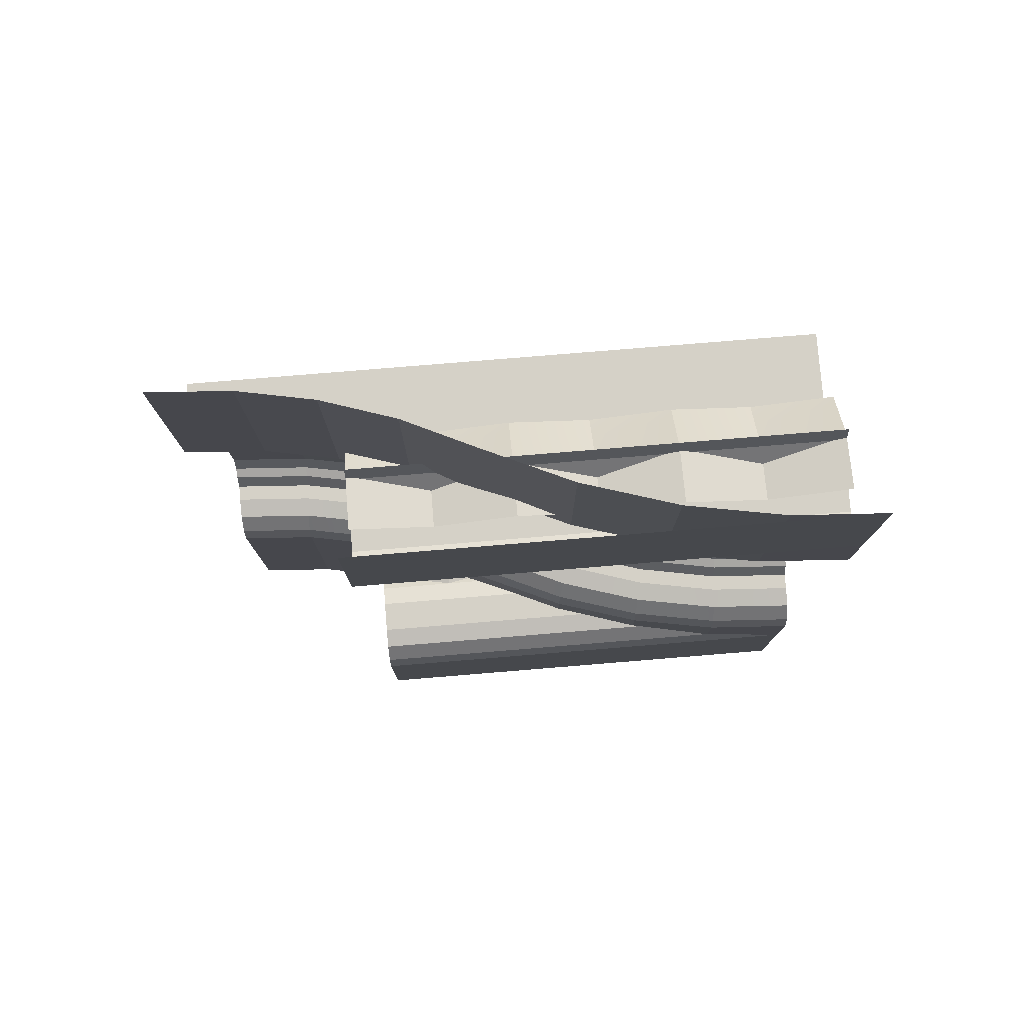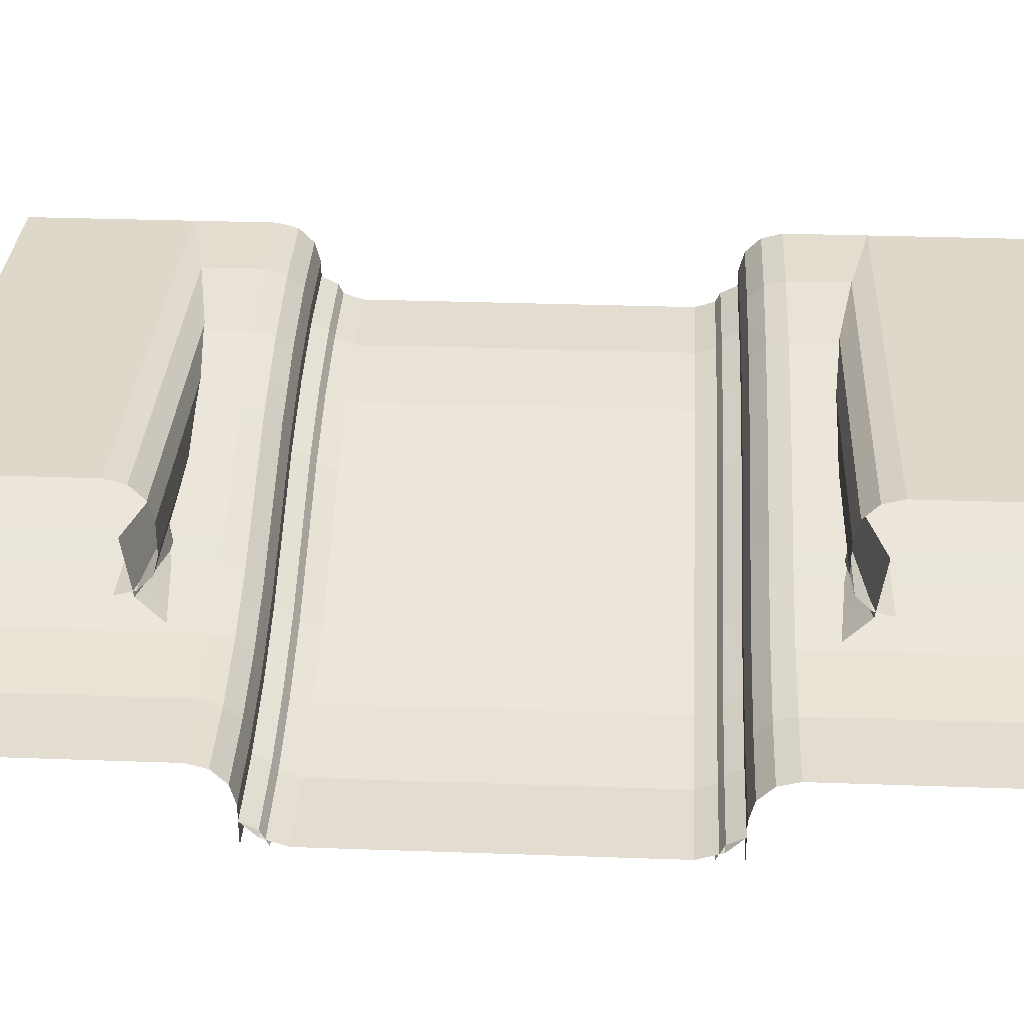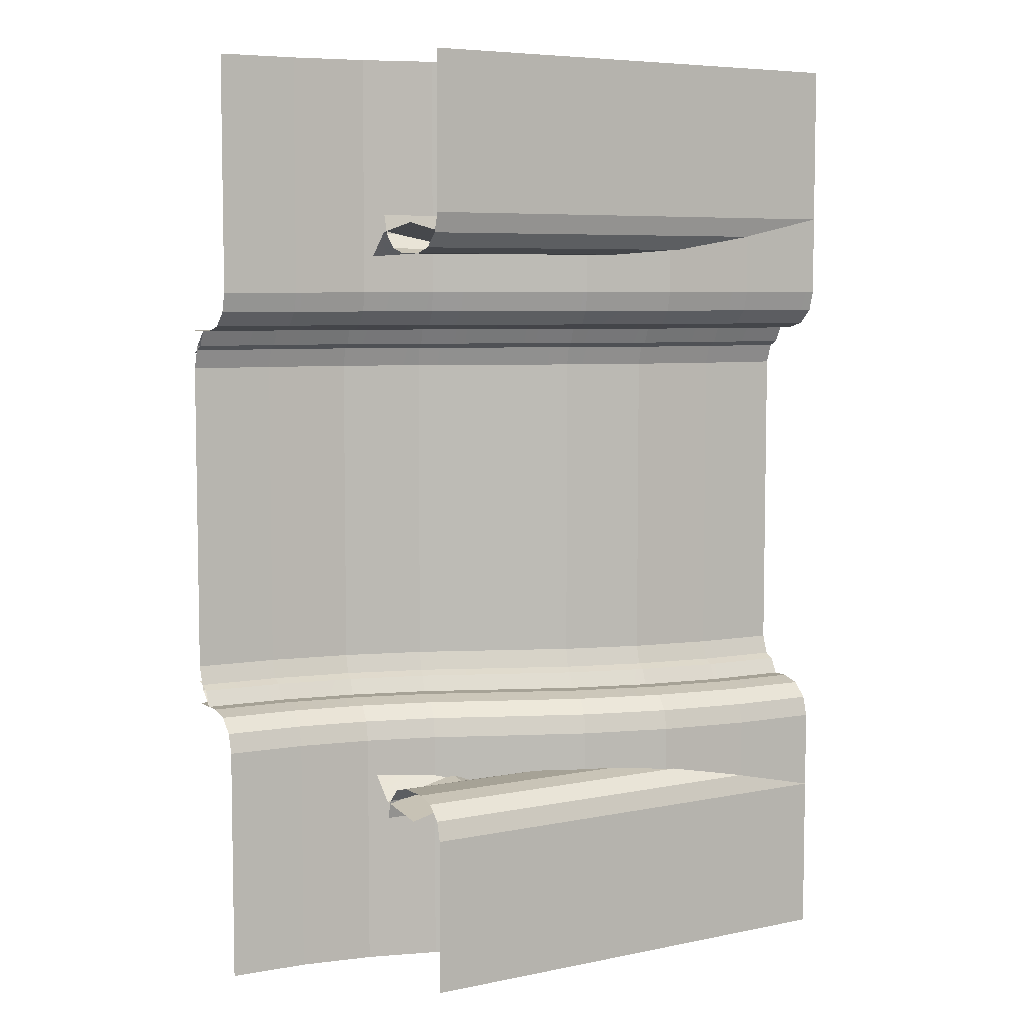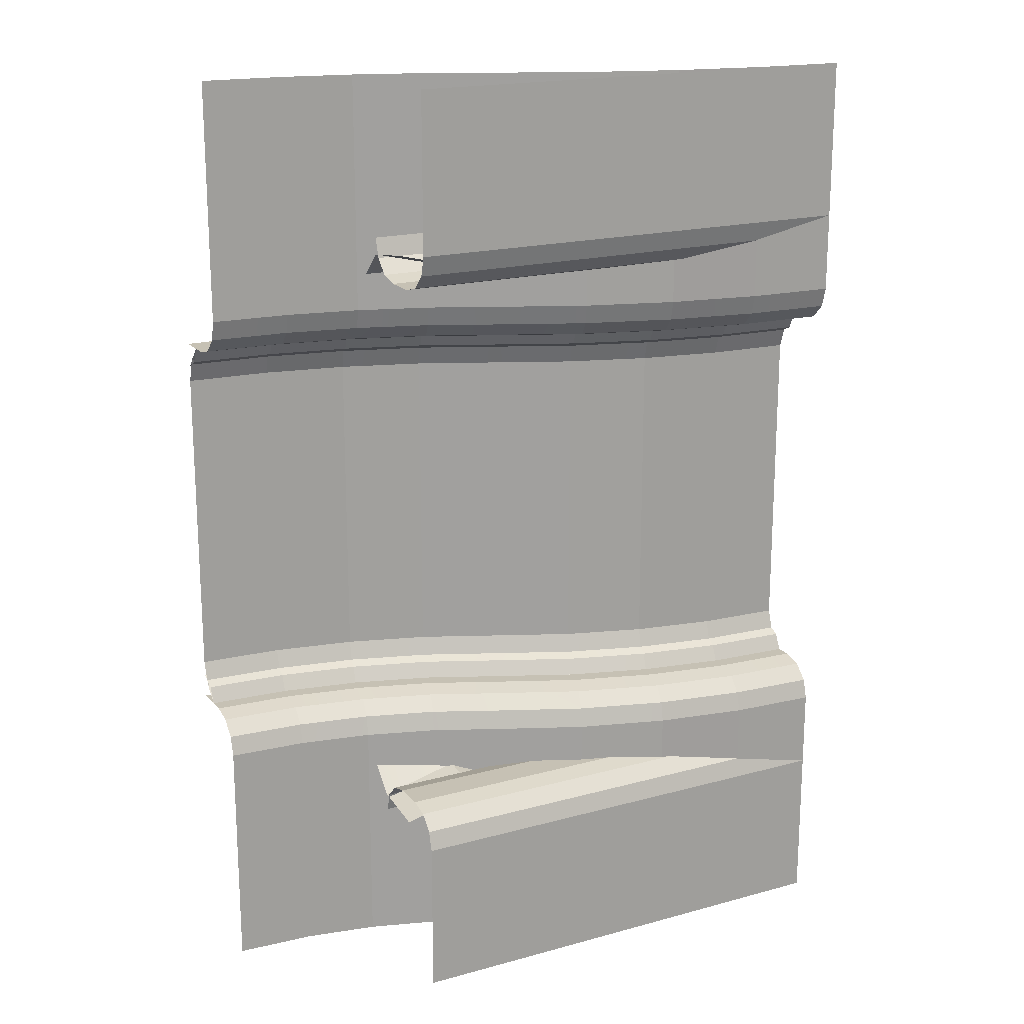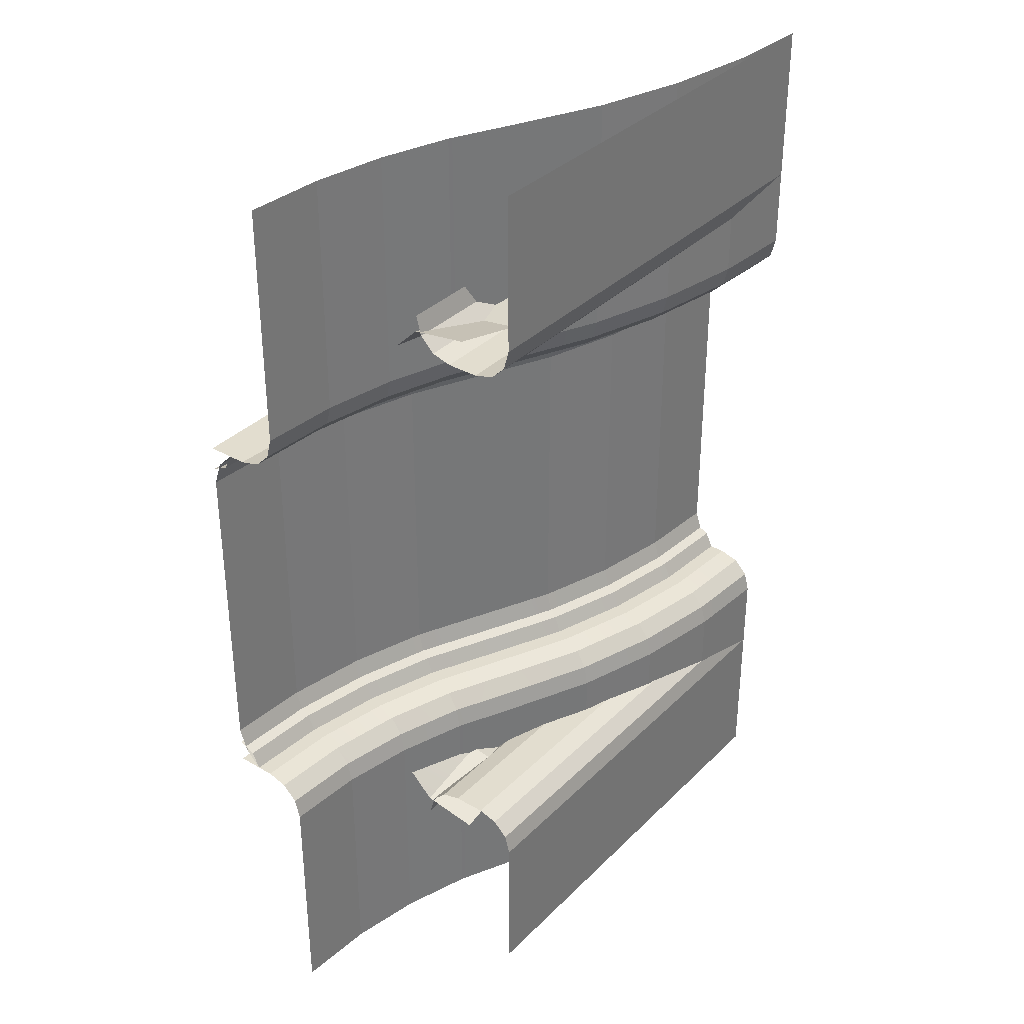
<metadata>
{"format":"obj","ext":"obj","renderer":"f3d","projection":"perspective","resolution":1024,"background":"white","views":[{"elev":79.1,"azim":175.3,"up":"+Z"},{"elev":31.6,"azim":92.9,"up":"+Y"},{"elev":6.3,"azim":148.6,"up":"+Z"},{"elev":18.5,"azim":152.2,"up":"+Z"},{"elev":34.8,"azim":127.8,"up":"+Z"}]}
</metadata>
<code>
o Dirt
g Dirt
v -3.5 1 -0.5
v -3.5 1 1.5
v -2.978 0.9681 1.5
v -2.978 0.9681 -0.5
v -2.465 0.8728 1.5
v -2.465 0.8728 -0.5
v -1.969 0.7159 1.5
v -1.969 0.7159 -0.5
v -1.031 0.2841 1.5
v -1.031 0.2841 -0.5
v -1.5 0.5 -0.5
v -1.5 0.5 1.5
v -1.478 0.5447 -0.65
v -1.954 0.7636 -0.65
v -1.433 0.6342 -0.75
v -1.924 0.8589 -0.75
v -1.016 0.3318 -0.65
v -0.9854 0.4271 -0.75
v -0.5262 0.1763 -0.65
v -0.5079 0.2746 -0.75
v -0.5353 0.1272 -0.5
v -0.0221 0.03193 -0.5
v -0.01905 0.08183 -0.65
v -0.5353 0.1272 1.5
v -0.0221 0.03193 1.5
v 0.5 0 1.5
v 0.5 -0 -0.5
v 0.5 0.05 1.65
v -0.01905 0.08183 1.65
v 0.5 0.15 1.75
v -0.01295 0.1816 1.75
v -0.5262 0.1763 1.65
v -0.5079 0.2746 1.75
v -1.016 0.3318 1.65
v -0.9854 0.4271 1.75
v -1.478 0.5447 1.65
v -1.433 0.6342 1.75
v -1.924 0.8589 1.75
v -1.954 0.7636 1.65
v -2.456 0.922 1.65
v -2.437 1.02 1.75
v -2.975 1.018 1.65
v -2.969 1.118 1.75
v -3.5 1.05 1.65
v -3.5 1.15 1.75
v 0.5 0.05 -0.65
v 0.5 0.15 -0.75
v -0.01295 0.1816 -0.75
v -2.456 0.922 -0.65
v -2.437 1.02 -0.75
v -2.975 1.018 -0.65
v -2.969 1.118 -0.75
v -3.5 1.05 -0.65
v -3.5 1.15 -0.75
f 1 2 3
f 1 3 4
f 4 3 5
f 4 5 6
f 6 5 7
f 6 7 8
f 9 10 11
f 11 8 7
f 7 12 11
f 12 9 11
f 13 14 8
f 11 17 13
f 11 10 17
f 13 8 11
f 15 16 14
f 13 18 15
f 13 17 18
f 15 14 13
f 17 19 20
f 17 20 18
f 10 21 19
f 10 19 17
f 21 22 23
f 21 23 19
f 21 24 25
f 21 25 22
f 22 25 26
f 22 26 27
f 26 25 28
f 25 29 28
f 28 29 30
f 29 31 30
f 33 31 32
f 31 29 32
f 35 33 34
f 33 32 34
f 34 32 9
f 32 24 9
f 37 35 36
f 35 34 36
f 39 38 37
f 36 39 37
f 41 38 40
f 38 39 40
f 43 41 42
f 41 40 42
f 45 43 44
f 43 42 44
f 32 29 24
f 29 25 24
f 46 23 22
f 46 22 27
f 47 48 23
f 47 23 46
f 19 23 48
f 19 48 20
f 49 14 16
f 49 16 50
f 51 49 50
f 51 50 52
f 53 51 52
f 53 52 54
f 12 7 36
f 7 39 36
f 34 9 12
f 36 34 12
f 10 9 24
f 10 24 21
f 6 8 14
f 6 14 49
f 40 39 5
f 39 7 5
f 4 6 49
f 4 49 51
f 42 40 3
f 40 5 3
f 1 4 51
f 1 51 53
f 44 42 2
f 42 3 2
o Grass
g Grass
v -2.396 1.242 -0.7835
v -1.856 1.073 -0.7835
v -1.828 1.161 -0.875
v -2.38 1.332 -0.875
v -1.818 1.193 -1
v -2.373 1.364 -1
v -2.373 1.364 -2.5
v -1.818 1.193 -2.5
v -1.276 0.9472 -1
v -1.276 0.9472 -2.5
v -0.8798 0.7607 -2.5
v -0.8798 0.7607 -1
v -0.444 0.6188 -2.5
v -0.444 0.6188 -1
v 0.008415 0.531 -2.5
v 0.008415 0.531 -1
v 0.5 0.5 -2.5
v 0.5 0.5 -1
v 0.5 0.4665 -0.875
v 0.00637 0.4976 -0.875
v 0.5 0.375 -0.7835
v 0.0007848 0.4062 -0.7835
v 0.5 0.25 -0.75
v -0.006845 0.2815 -0.75
v -0.4897 0.373 -0.75
v -0.9553 0.5224 -0.75
v -1.388 0.7236 -0.75
v -1.894 0.9542 -0.75
v -2.419 1.119 -0.75
v -2.963 1.218 -0.75
v -3.5 1.25 -0.75
v -3.5 0 -0.75
v 0.5 0 -0.75
v -0.9175 0.6416 -0.7835
v -0.4668 0.4959 -0.7835
v -0.8899 0.7288 -0.875
v -0.4502 0.5858 -0.875
v -1.291 0.9173 -0.875
v -1.332 0.8354 -0.7835
v -2.955 1.342 -0.7835
v -3.5 1.375 -0.7835
v -2.949 1.434 -0.875
v -3.5 1.467 -0.875
v -2.947 1.467 -1
v -3.5 1.5 -1
v -3.5 1.5 -2.5
v -2.947 1.467 -2.5
f 55 56 57
f 55 57 58
f 58 57 59
f 58 59 60
f 61 60 62
f 60 59 62
f 62 59 64
f 64 63 65
f 63 66 65
f 59 63 64
f 65 66 68
f 65 68 67
f 67 68 70
f 67 70 69
f 69 70 72
f 69 72 71
f 72 70 74
f 72 74 73
f 73 74 76
f 73 76 75
f 75 76 78
f 76 79 78
f 89 80 79
f 81 80 88
f 93 82 81
f 83 82 56
f 83 56 55
f 84 55 94
f 85 94 95
f 85 84 94
f 84 83 55
f 93 56 82
f 81 88 93
f 89 88 80
f 76 89 79
f 75 78 77
f 87 77 78
f 86 87 80
f 80 81 86
f 81 82 86
f 82 83 86
f 83 84 86
f 84 85 86
f 87 79 80
f 87 78 79
f 91 90 88
f 91 88 89
f 93 88 90
f 92 56 93
f 92 57 56
f 93 90 92
f 95 94 96
f 95 96 97
f 97 96 98
f 97 98 99
f 100 99 98
f 100 98 101
f 74 91 89
f 74 89 76
f 70 68 91
f 70 91 74
f 68 66 90
f 68 90 91
f 92 90 66
f 63 57 92
f 63 59 57
f 92 66 63
f 101 98 60
f 101 60 61
f 96 58 60
f 96 60 98
f 94 55 58
f 94 58 96
v -0.5 1.05 -1.25
v -0.5 0.925 -1.283
v -3.5 0.925 -1.283
v -3.5 1.05 -1.25
v -0.5 1.25 -1.25
v -3.5 1.25 -1.25
v -0.5 1.375 -1.283
v -3.5 1.375 -1.283
v -0.5 1.467 -1.375
v -3.5 1.467 -1.375
v -0.5 1.5 -1.5
v -3.5 1.5 -1.5
v -3.5 1.5 -2.5
v -0.5 1.5 -2.5
v -0.5 0.8335 -1.375
v -3.5 0.8335 -1.375
v -0.5 0.8 -1.5
v -3.5 0.8 -1.5
f 105 104 103
f 105 103 102
f 106 107 102
f 107 105 102
f 106 108 107
f 108 109 107
f 110 111 108
f 111 109 108
f 112 113 110
f 113 111 110
f 113 112 115
f 113 115 114
f 104 117 116
f 104 116 103
f 117 119 118
f 117 118 116
v -3.5 1.5 3.5
v -3.5 1.5 2
v -2.947 1.467 2
v -2.947 1.467 3.5
v -2.373 1.364 2
v -2.373 1.364 3.5
v -1.818 1.193 2
v -1.818 1.193 3.5
v -1.276 0.9472 2
v -1.276 0.9472 3.5
v -0.8798 0.7607 3.5
v -0.8798 0.7607 2
v -0.444 0.6188 3.5
v -0.444 0.6188 2
v 0.008415 0.531 3.5
v 0.008415 0.531 2
v 0.5 0.5 3.5
v 0.5 0.5 2
v 0.5 0.4665 1.875
v 0.00637 0.4976 1.875
v 0.5 0.375 1.783
v 0.0007848 0.4062 1.783
v 0.5 0.25 1.75
v -0.006845 0.2815 1.75
v -0.4897 0.373 1.75
v -0.9553 0.5224 1.75
v -1.388 0.7236 1.75
v -1.894 0.9542 1.75
v -2.419 1.119 1.75
v -2.963 1.218 1.75
v -3.5 1.25 1.75
v -3.5 0 1.75
v 0.5 0 1.75
v -2.955 1.342 1.783
v -3.5 1.375 1.783
v -2.949 1.434 1.875
v -3.5 1.467 1.875
v -2.396 1.242 1.783
v -2.38 1.332 1.875
v -1.856 1.073 1.783
v -1.828 1.161 1.875
v -1.291 0.9173 1.875
v -1.332 0.8354 1.783
v -0.8899 0.7288 1.875
v -0.9175 0.6416 1.783
v -0.4668 0.4959 1.783
v -0.4502 0.5858 1.875
f 123 122 120
f 122 121 120
f 125 124 123
f 124 122 123
f 127 126 124
f 127 124 125
f 129 128 126
f 130 131 128
f 130 128 129
f 129 126 127
f 132 133 130
f 133 131 130
f 134 135 132
f 135 133 132
f 136 137 134
f 137 135 134
f 138 139 137
f 139 135 137
f 140 141 138
f 141 139 138
f 142 143 140
f 143 144 141
f 144 165 141
f 145 164 165
f 162 164 146
f 147 159 162
f 157 159 148
f 157 148 149
f 153 149 150
f 154 153 150
f 153 157 149
f 159 147 148
f 146 147 162
f 164 145 146
f 144 145 165
f 143 141 140
f 143 142 152
f 145 152 151
f 151 147 146
f 151 148 147
f 151 149 148
f 151 150 149
f 151 146 145
f 145 144 152
f 144 143 152
f 156 155 154
f 155 153 154
f 155 158 153
f 158 157 153
f 158 160 157
f 160 159 157
f 162 159 161
f 159 160 161
f 163 164 162
f 161 163 162
f 165 164 166
f 164 163 166
f 141 165 139
f 165 166 139
f 139 166 135
f 166 133 135
f 166 163 133
f 163 131 133
f 128 131 161
f 131 163 161
f 160 126 128
f 161 160 128
f 124 126 158
f 126 160 158
f 122 124 155
f 124 158 155
f 121 122 156
f 122 155 156
v -3.5 1.5 3.5
v -0.5 1.5 3.5
v -0.5 1.5 2.5
v -3.5 1.5 2.5
v -3.5 1.467 2.375
v -0.5 1.467 2.375
v -3.5 1.375 2.283
v -0.5 1.375 2.283
v -0.5 1.25 2.25
v -3.5 1.25 2.25
v -3.5 1.05 2.25
v -0.5 1.05 2.25
v -0.5 0.925 2.283
v -3.5 0.925 2.283
v -0.5 0.8335 2.375
v -3.5 0.8335 2.375
v -0.5 0.8 2.5
v -3.5 0.8 2.5
f 167 168 170
f 168 169 170
f 172 171 169
f 171 170 169
f 174 173 172
f 173 171 172
f 176 173 174
f 176 174 175
f 178 177 175
f 177 176 175
f 178 179 177
f 179 180 177
f 179 181 180
f 181 182 180
f 181 183 182
f 183 184 182
o Raceline_Color_1
g Raceline_Color_1
v -2.447 0.9712 -0.65
v -2.972 1.068 -0.65
v -2.978 0.9681 -0.6
v -2.465 0.8728 -0.6
v -2.438 1.02 -0.75
v -2.969 1.118 -0.75
f 185 186 187
f 185 187 188
f 189 190 186
f 189 186 185
v -2.438 1.02 1.75
v -2.969 1.118 1.75
v -2.972 1.068 1.65
v -2.447 0.9712 1.65
v -2.978 0.9681 1.6
v -2.465 0.8728 1.6
f 194 193 191
f 193 192 191
f 196 195 194
f 195 193 194
v -0.0221 0.03193 -0.6
v 0.5 0 -0.6
v 0.5 0.1 -0.65
v -0.01591 0.1317 -0.65
v 0.5 0.15 -0.75
v -0.01281 0.1816 -0.75
f 197 198 199
f 197 199 200
f 200 199 201
f 200 201 202
v -0.0221 0.03193 1.6
v 0.5 0 1.6
v 0.5 0.1 1.65
v -0.01591 0.1317 1.65
v 0.5 0.15 1.75
v -0.01281 0.1816 1.75
f 206 205 203
f 205 204 203
f 208 207 206
f 207 205 206
v -0.5164 0.2254 -0.65
v -1 0.3793 -0.65
v -1.031 0.2841 -0.6
v -0.5353 0.1272 -0.6
v -0.507 0.2745 -0.75
v -0.9849 0.4269 -0.75
f 209 210 211
f 209 211 212
f 213 214 210
f 213 210 209
v -0.5164 0.2254 1.65
v -1 0.3793 1.65
v -1.031 0.2841 1.6
v -0.5353 0.1272 1.6
v -0.507 0.2745 1.75
v -0.9849 0.4269 1.75
f 218 217 215
f 217 216 215
f 215 216 219
f 216 220 219
v -1.969 0.7159 -0.6
v -1.5 0.5 -0.6
v -1.458 0.591 -0.65
v -1.939 0.8114 -0.65
v -1.438 0.6365 -0.75
v -1.924 0.8591 -0.75
f 221 222 223
f 221 223 224
f 224 223 225
f 224 225 226
v -1.939 0.8114 1.65
v -1.458 0.591 1.65
v -1.438 0.6365 1.75
v -1.924 0.8591 1.75
v -1.969 0.7159 1.6
v -1.5 0.5 1.6
f 230 229 227
f 229 228 227
f 227 228 231
f 228 232 231
o Raceline_Color_2
g Raceline_Color_2
v -0.9849 0.4269 -0.75
v -1.438 0.6365 -0.75
v -1.458 0.591 -0.65
v -1 0.3793 -0.65
v -1.5 0.5 -0.6
v -1.031 0.2841 -0.6
f 233 234 235
f 233 235 236
f 236 235 237
f 236 237 238
v -0.9849 0.4269 1.75
v -1.438 0.6365 1.75
v -1.458 0.591 1.65
v -1 0.3793 1.65
v -1.5 0.5 1.6
v -1.031 0.2841 1.6
f 242 241 239
f 241 240 239
f 244 243 242
f 243 241 242
v -1.924 0.8591 -0.75
v -2.438 1.02 -0.75
v -2.447 0.9712 -0.65
v -1.939 0.8114 -0.65
v -2.465 0.8728 -0.6
v -1.969 0.7159 -0.6
f 245 246 247
f 245 247 248
f 248 247 249
f 248 249 250
v -1.924 0.8591 1.75
v -2.438 1.02 1.75
v -2.447 0.9712 1.65
v -1.939 0.8114 1.65
v -2.465 0.8728 1.6
v -1.969 0.7159 1.6
f 254 253 251
f 253 252 251
f 256 255 254
f 255 253 254
v -2.972 1.068 -0.65
v -3.5 1.1 -0.65
v -3.5 1 -0.6
v -2.978 0.9681 -0.6
v -2.969 1.118 -0.75
v -3.5 1.15 -0.75
f 257 258 259
f 257 259 260
f 261 262 258
f 261 258 257
v -2.969 1.118 1.75
v -3.5 1.15 1.75
v -3.5 1.1 1.65
v -2.972 1.068 1.65
v -3.5 1 1.6
v -2.978 0.9681 1.6
f 266 265 263
f 265 264 263
f 268 267 266
f 267 265 266
v -0.01591 0.1317 -0.65
v -0.5164 0.2254 -0.65
v -0.5353 0.1272 -0.6
v -0.0221 0.03193 -0.6
v -0.01281 0.1816 -0.75
v -0.507 0.2745 -0.75
f 269 270 271
f 269 271 272
f 273 274 270
f 273 270 269
v -0.01591 0.1317 1.65
v -0.5164 0.2254 1.65
v -0.5353 0.1272 1.6
v -0.0221 0.03193 1.6
v -0.01281 0.1816 1.75
v -0.507 0.2745 1.75
f 278 277 275
f 277 276 275
f 275 276 279
f 276 280 279
o Rock
g Rock
v -1.5 0.7929 -1.39
v -1.5 1.15 -1.446
v -2 1.15 -1.321
v -2 0.7929 -1.265
v -2.5 1.15 -1.446
v -2.5 0.7929 -1.39
v -3 1.15 -1.321
v -3 0.7929 -1.265
v -3.5 1.15 -1.446
v -3.5 0.7929 -1.39
v -3.5 0.5 -1.1
v -3 0.5 -1
v -2.5 0.5 -1.1
v -2 0.5 -1
v -1.5 0.5 -1.1
v -1 0.7929 -1.265
v -1 0.5 -1
v -0.5 0.7929 -1.39
v -0.5 0.5 -1.1
v -0.5 1.15 -1.446
v -1 1.15 -1.321
f 281 282 283
f 281 283 284
f 284 283 286
f 283 285 286
f 286 285 287
f 286 287 288
f 288 287 290
f 287 289 290
f 288 290 291
f 288 291 292
f 286 288 293
f 288 292 293
f 284 286 293
f 284 293 294
f 281 284 295
f 284 294 295
f 296 281 295
f 296 295 297
f 298 296 299
f 296 297 299
f 298 300 301
f 298 301 296
f 296 301 281
f 301 282 281
v -3 0.7929 2.265
v -3 1.15 2.321
v -3.5 1.15 2.446
v -3.5 0.7929 2.39
v -3.5 0.5 2.1
v -3 0.5 2
v -2.5 0.7929 2.39
v -2.5 0.5 2.1
v -2 0.7929 2.265
v -2 0.5 2
v -1.5 0.7929 2.39
v -1.5 0.5 2.1
v -1 0.7929 2.265
v -1 0.5 2
v -0.5 0.7929 2.39
v -0.5 0.5 2.1
v -0.5 1.15 2.446
v -1 1.15 2.321
v -1.5 1.15 2.446
v -2 1.15 2.321
v -2.5 1.15 2.446
f 305 304 303
f 305 303 302
f 307 306 302
f 306 305 302
f 309 307 302
f 309 302 308
f 311 309 310
f 309 308 310
f 313 311 310
f 313 310 312
f 315 313 314
f 313 312 314
f 317 315 314
f 317 314 316
f 314 319 316
f 319 318 316
f 312 320 319
f 312 319 314
f 310 321 312
f 321 320 312
f 308 322 321
f 308 321 310
f 302 303 308
f 303 322 308

</code>
